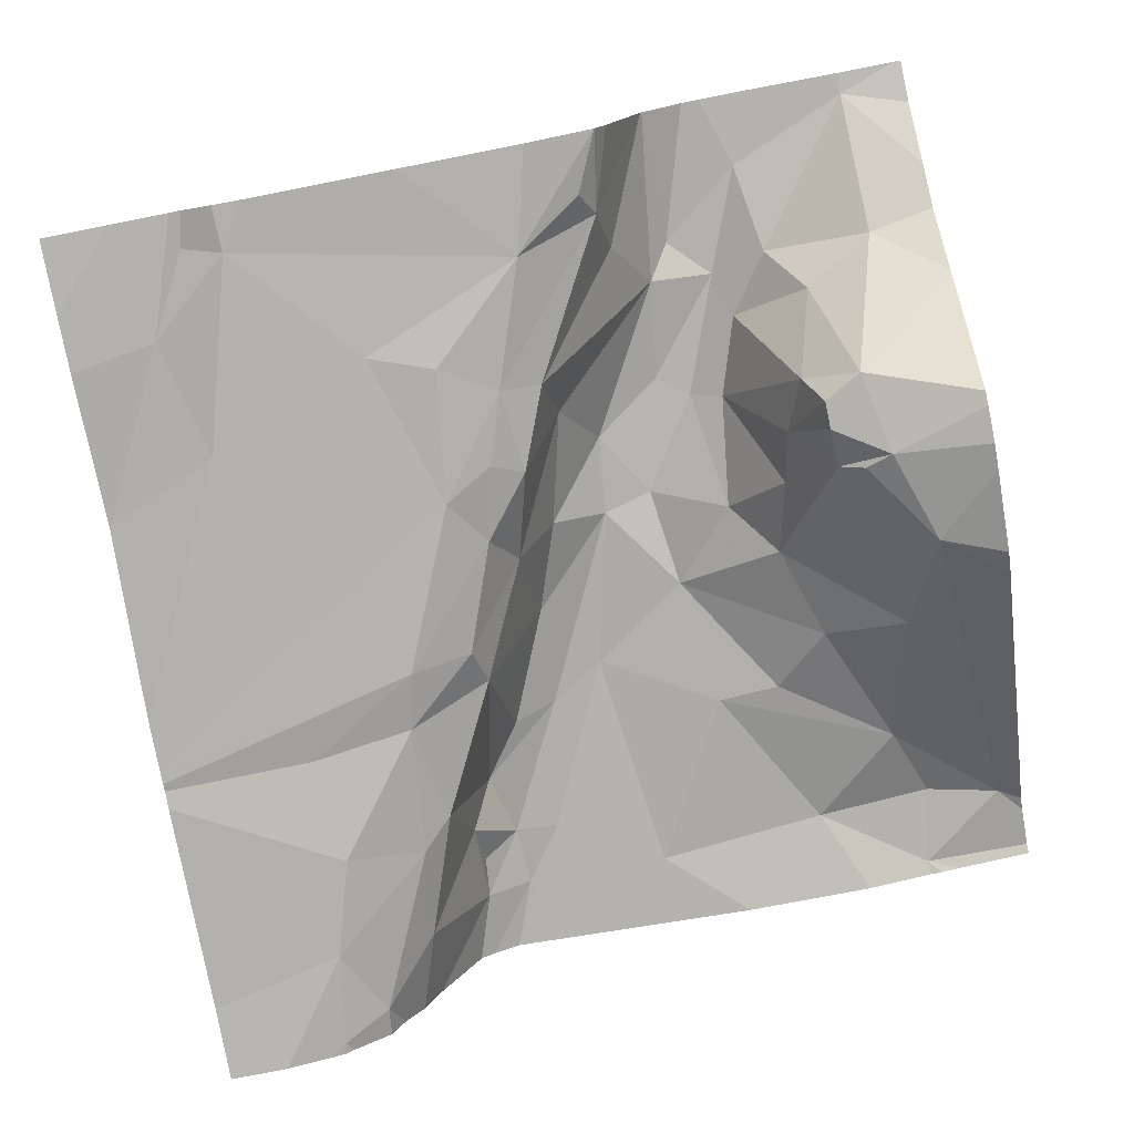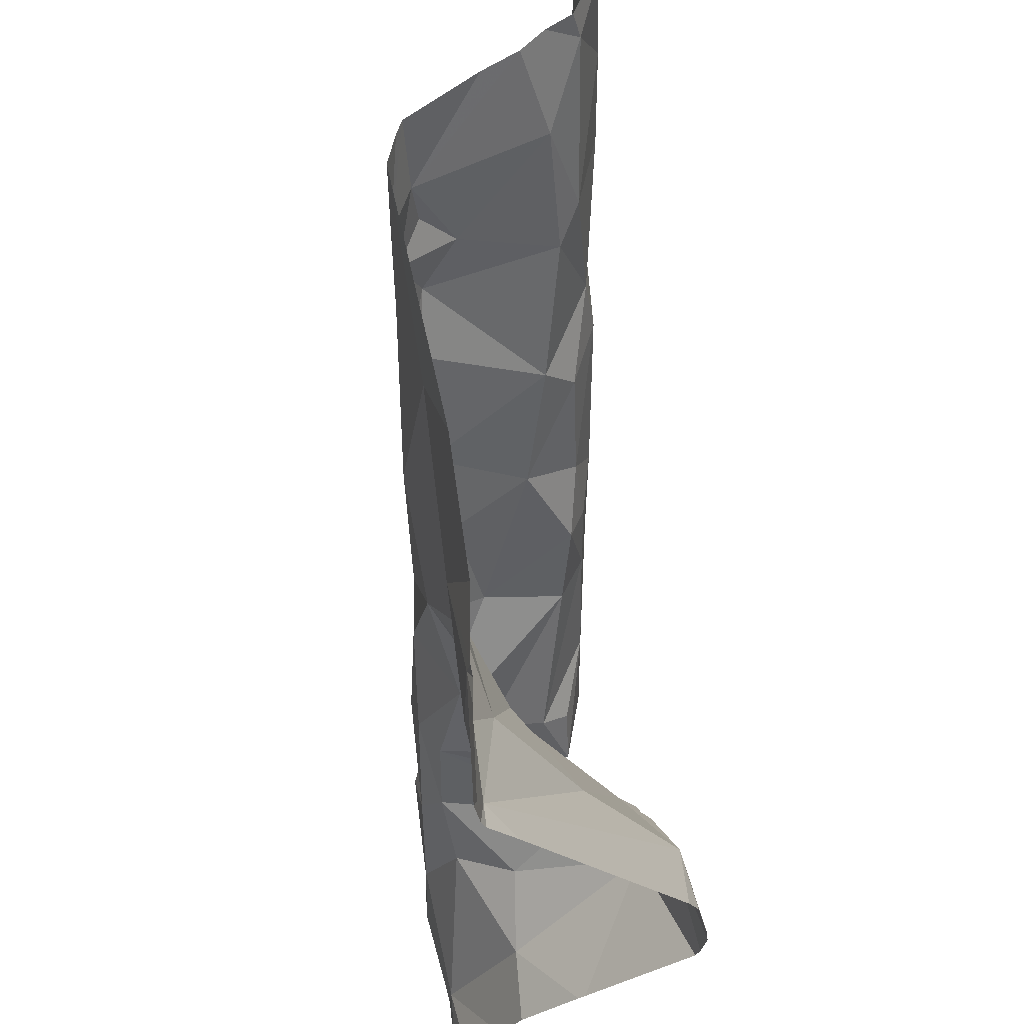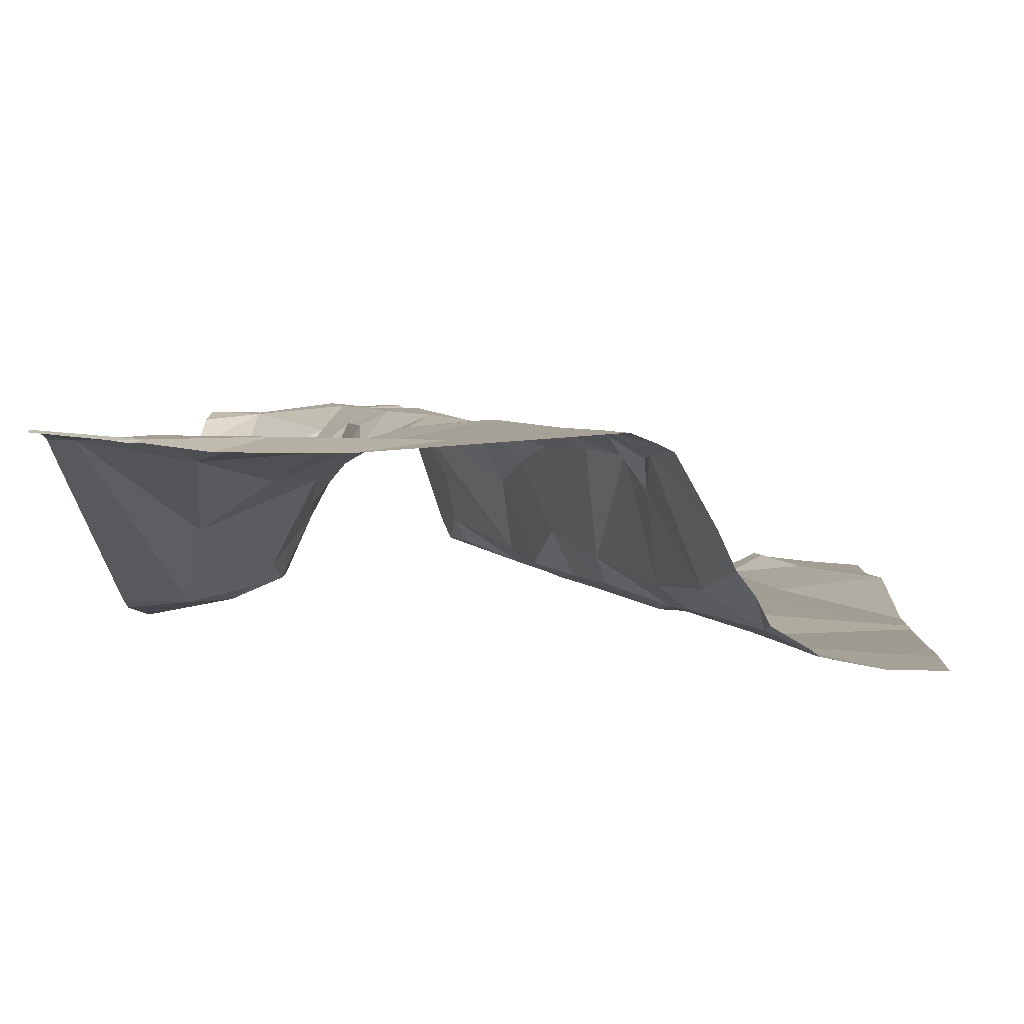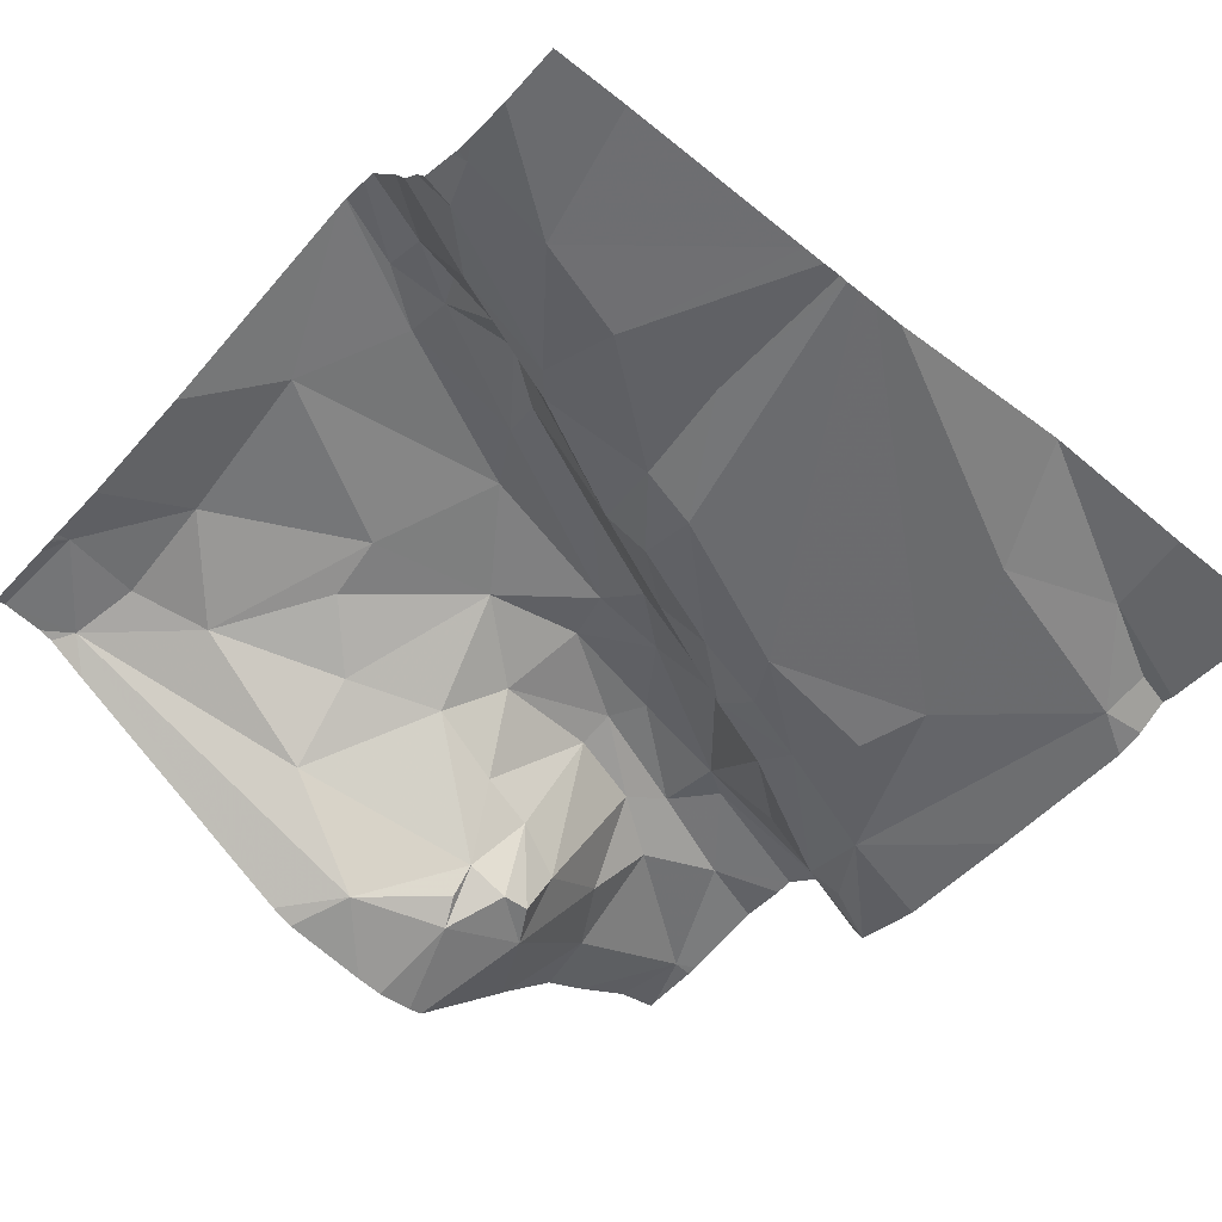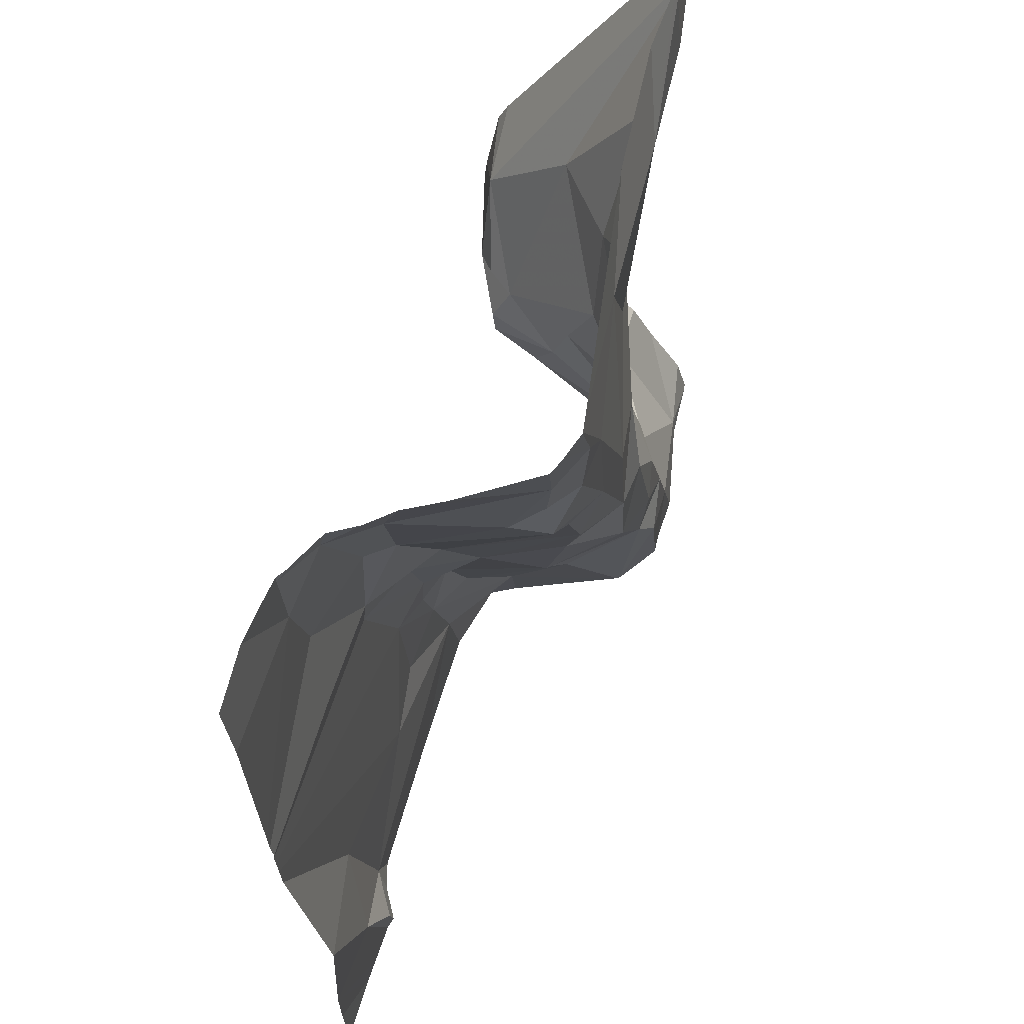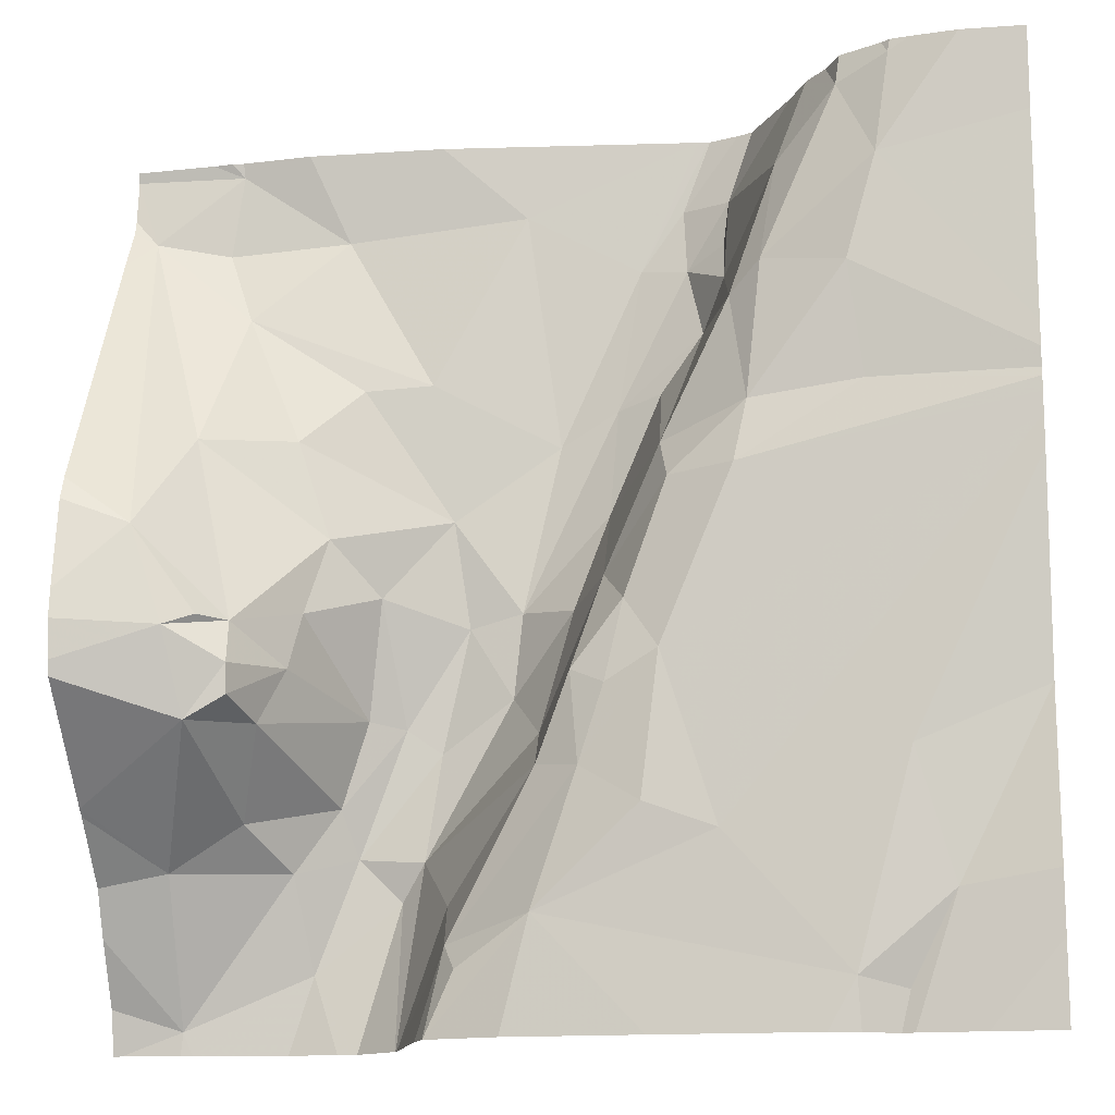
<metadata>
{"format":"obj","ext":"obj","renderer":"f3d","projection":"perspective","resolution":1024,"background":"white","views":[{"elev":-76.8,"azim":10.9,"up":"+Z"},{"elev":65.0,"azim":81.9,"up":"+Y"},{"elev":1.8,"azim":-176.4,"up":"+Z"},{"elev":-56.8,"azim":-130.8,"up":"+Z"},{"elev":62.7,"azim":-77.8,"up":"+Y"},{"elev":-14.4,"azim":-172.2,"up":"+Y"}]}
</metadata>
<code>
v -146.3 272.1 500.9
v -146.3 272.2 500.8
v -146.3 272.8 501.1
v -146.5 272 501.1
v -146.6 272 501.1
v -146.6 272.1 501.1
v -146.7 272.3 501.1
v -146.8 272.4 501
v -146.8 272.5 501.1
v -146.9 272.4 500.8
v -146.9 272.4 500.8
v -147.1 272.5 500.8
v -146.9 272 500.9
v -147.1 272.1 500.8
v -146.3 272.2 500.8
v -146.9 272.2 500.8
v -146.9 272.6 500.9
v -146.9 272.4 500.9
v -146.8 272.2 500.9
v -146.7 272.1 501
v -146.7 272.1 500.9
v -147.2 272.2 500.9
v -147.1 271.9 500.9
v -147.1 272 500.9
v -147 271.9 500.9
v -146.7 271.9 500.9
v -146.6 271.9 500.9
v -146.9 272.8 501
v -146.9 272.8 501
v -147 272.8 500.9
v -147.2 272.8 500.8
v -146.8 272.2 500.9
v -146.8 272.1 500.9
v -146.7 272 500.9
v -146.9 272.8 501
v -146.8 272.1 500.9
v -146.9 272.4 500.9
v -146.8 272.3 500.9
v -146.7 272.2 501.1
v -146.8 272.3 501
v -147.1 272.8 500.8
v -147 272.6 500.8
v -146.3 272.4 500.8
v -147.1 272.7 500.8
v -147 272.6 500.9
v -147 272.7 500.9
v -147 272.8 500.8
v -146.8 272.3 500.9
v -146.9 272.6 501
v -146.9 272.7 501
v -146.6 272 501.1
v -146.9 272.6 501
v -146.8 272.5 501
v -146.6 272 501
v -146.9 272.8 501
v -146.5 272.2 501.1
v -146.6 272.2 501.1
v -146.5 272.3 501
v -146.6 272.3 501.1
v -146.9 272.8 501
v -146.9 272.7 501.1
v -146.9 272.6 501
v -146.8 272.7 501.1
v -147 272.8 500.9
v -146.6 272.4 501.1
v -146.5 272.4 501
v -146.9 272.7 501
v -146.7 272.7 501
v -146.5 272.7 501
v -146.6 272.5 501
v -146.7 272.5 501.1
v -146.5 272.5 501
v -146.4 272.7 501
v -146.3 272.7 501
v -146.4 272.6 501
v -146.3 272.3 500.8
v -146.4 272.5 500.9
v -146.5 272.2 500.9
v -146.5 272.1 501.1
v -147.1 271.8 500.9
v -146.7 271.8 500.9
v -146.4 272.2 500.9
v -146.5 272.2 500.9
v -146.4 272.2 500.9
v -146.3 272 501
v -146.4 272.1 501
v -146.4 272.1 500.9
v -146.4 272.8 501
v -146.8 271.8 500.9
v -147 272.8 500.9
v -147 272.8 500.9
v -147.1 271.8 500.9
v -146.6 271.8 500.9
v -146.6 271.8 500.9
v -146.4 272.2 500.8
v -146.6 271.8 501
v -146.4 272.2 500.9
v -146.4 272.2 500.9
v -146.5 272.5 501
v -146.6 271.8 500.9
v -147.1 271.8 500.9
v -146.5 272.3 501
v -146.5 271.9 501.1
v -147 271.8 500.9
v -146.3 271.9 501.1
v -147 271.8 500.9
v -146.6 271.8 500.9
v -146.5 272 501.1
v -147.2 272.4 500.8
v -147.2 272.4 500.8
v -147.2 272.4 500.8
v -147.2 272.2 500.9
v -147.2 272 500.9
v -147.2 271.9 500.9
v -147.1 272.8 500.8
v -147.2 272.4 500.8
v -147.2 272.5 500.8
v -147.2 272.2 500.9
v -147.2 272.5 500.8
v -147.2 272.5 500.8
v -147.2 272.2 500.9
v -147.2 272.2 500.9
v -147.2 272.7 500.8
v -147.2 272.2 500.9
v -146.3 272.4 500.8
v -146.3 272.3 500.8
v -146.3 272.2 500.8
v -146.3 272.1 500.9
v -146.3 272 501
v -146.3 272.7 501
v -146.3 272.7 501
v -146.3 272 501
v -146.3 271.9 501.1
v -147.1 272.8 500.8
v -147.1 272.8 500.8
v -146.3 272.7 501
v -146.6 271.8 501.1
v -146.6 271.8 501.1
v -146.5 271.8 501.1
v -146.6 271.8 501.1
v -146.5 271.8 501.1
v -146.3 271.8 501.1
v -146.4 271.8 501.1
v -146.4 271.8 501.1
v -147.1 271.8 500.9
v -147.2 271.8 500.9
v -147.2 271.8 500.9
v -146.3 271.8 501.1
v -146.3 271.8 501.1
v -146.6 272.8 501
v -146.4 272.8 501
v -146.4 272.8 501
v -146.5 272.8 501
v -146.3 272.8 501
v -147.2 272.8 500.8
v -147.2 272.8 500.8
v -146.4 272.8 501
v -146.4 272.8 501
f 5 4 6
f 8 7 9
f 11 10 12
f 109 13 110
f 110 16 111
f 18 17 10
f 20 19 21
f 22 14 109
f 24 23 25
f 100 26 107
f 80 113 145
f 33 32 16
f 34 36 13
f 106 23 92
f 23 24 80
f 37 11 38
f 16 32 38
f 39 7 40
f 20 39 40
f 19 38 32
f 116 12 117
f 42 12 10
f 153 69 152
f 42 44 119
f 44 41 134
f 44 42 45
f 47 46 30
f 117 42 120
f 139 51 137
f 128 85 129
f 17 45 10
f 11 16 38
f 44 45 47
f 13 36 16
f 37 18 10
f 45 46 47
f 10 45 42
f 48 37 38
f 18 37 48
f 111 11 116
f 10 11 37
f 17 46 45
f 36 33 16
f 21 33 27
f 19 32 33
f 127 95 15
f 46 17 49
f 49 50 46
f 48 8 18
f 4 5 51
f 53 52 18
f 14 25 13
f 19 48 38
f 30 50 64
f 138 5 54
f 14 24 25
f 54 21 27
f 13 25 34
f 34 25 104
f 34 27 33
f 152 88 157
f 33 36 34
f 24 14 22
f 113 22 124
f 57 56 58
f 107 34 93
f 33 21 19
f 34 26 27
f 20 40 48
f 39 6 59
f 18 8 53
f 58 59 57
f 48 40 8
f 19 20 48
f 39 20 5
f 137 5 138
f 5 20 21
f 61 50 62
f 61 62 63
f 57 6 4
f 151 88 3
f 57 59 6
f 5 6 39
f 138 54 140
f 59 7 39
f 65 59 58
f 21 54 5
f 8 40 7
f 65 58 66
f 54 27 96
f 17 18 52
f 67 50 49
f 63 68 55
f 70 69 68
f 71 9 7
f 8 9 53
f 70 68 71
f 65 72 70
f 62 67 49
f 65 70 71
f 7 59 65
f 7 65 71
f 60 61 29
f 61 63 28
f 52 53 9
f 50 67 62
f 62 49 52
f 63 62 9
f 52 9 62
f 68 63 71
f 9 71 63
f 17 52 49
f 41 47 91
f 44 47 41
f 74 73 75
f 77 76 74
f 79 78 56
f 83 82 84
f 86 85 87
f 86 87 78
f 150 68 69
f 83 78 82
f 84 82 87
f 95 87 2
f 95 97 98
f 77 99 66
f 76 77 98
f 137 51 5
f 76 97 95
f 87 95 84
f 135 41 91
f 95 98 84
f 82 78 87
f 126 95 127
f 96 27 94
f 78 83 56
f 102 83 98
f 84 98 83
f 51 103 4
f 78 79 86
f 94 27 100
f 3 74 130
f 103 51 139
f 129 105 132
f 35 61 28
f 93 34 81
f 88 73 74
f 85 108 105
f 103 105 108
f 29 61 35
f 143 103 144
f 79 57 4
f 79 56 57
f 4 103 108
f 83 102 56
f 85 86 108
f 69 70 75
f 58 56 102
f 102 66 58
f 4 108 79
f 77 66 98
f 69 88 152
f 65 66 99
f 99 72 65
f 73 69 75
f 72 99 75
f 70 72 75
f 150 69 153
f 69 73 88
f 92 23 80
f 74 76 43
f 79 108 86
f 75 77 74
f 1 85 128
f 98 97 76
f 102 98 66
f 99 77 75
f 109 14 13
f 126 76 95
f 89 34 104
f 110 13 16
f 125 76 126
f 111 16 11
f 112 22 109
f 28 63 55
f 55 68 150
f 113 24 22
f 113 114 101
f 43 76 125
f 116 11 12
f 81 34 89
f 15 95 2
f 117 12 42
f 118 22 112
f 1 87 85
f 60 50 61
f 119 44 123
f 120 42 119
f 80 24 113
f 121 22 118
f 2 87 1
f 122 22 121
f 3 88 74
f 101 114 146
f 123 44 31
f 124 22 122
f 151 3 154
f 129 85 105
f 130 74 131
f 104 25 106
f 131 74 136
f 106 25 23
f 132 105 133
f 64 50 60
f 133 105 148
f 107 26 34
f 91 47 90
f 136 74 43
f 100 27 26
f 90 47 30
f 140 54 96
f 141 103 139
f 30 46 50
f 142 105 143
f 143 105 103
f 31 44 134
f 144 103 141
f 115 41 135
f 145 113 101
f 146 114 147
f 148 105 142
f 134 41 115
f 149 133 148
f 155 123 31
f 156 123 155
f 157 88 158
f 158 88 151

</code>
